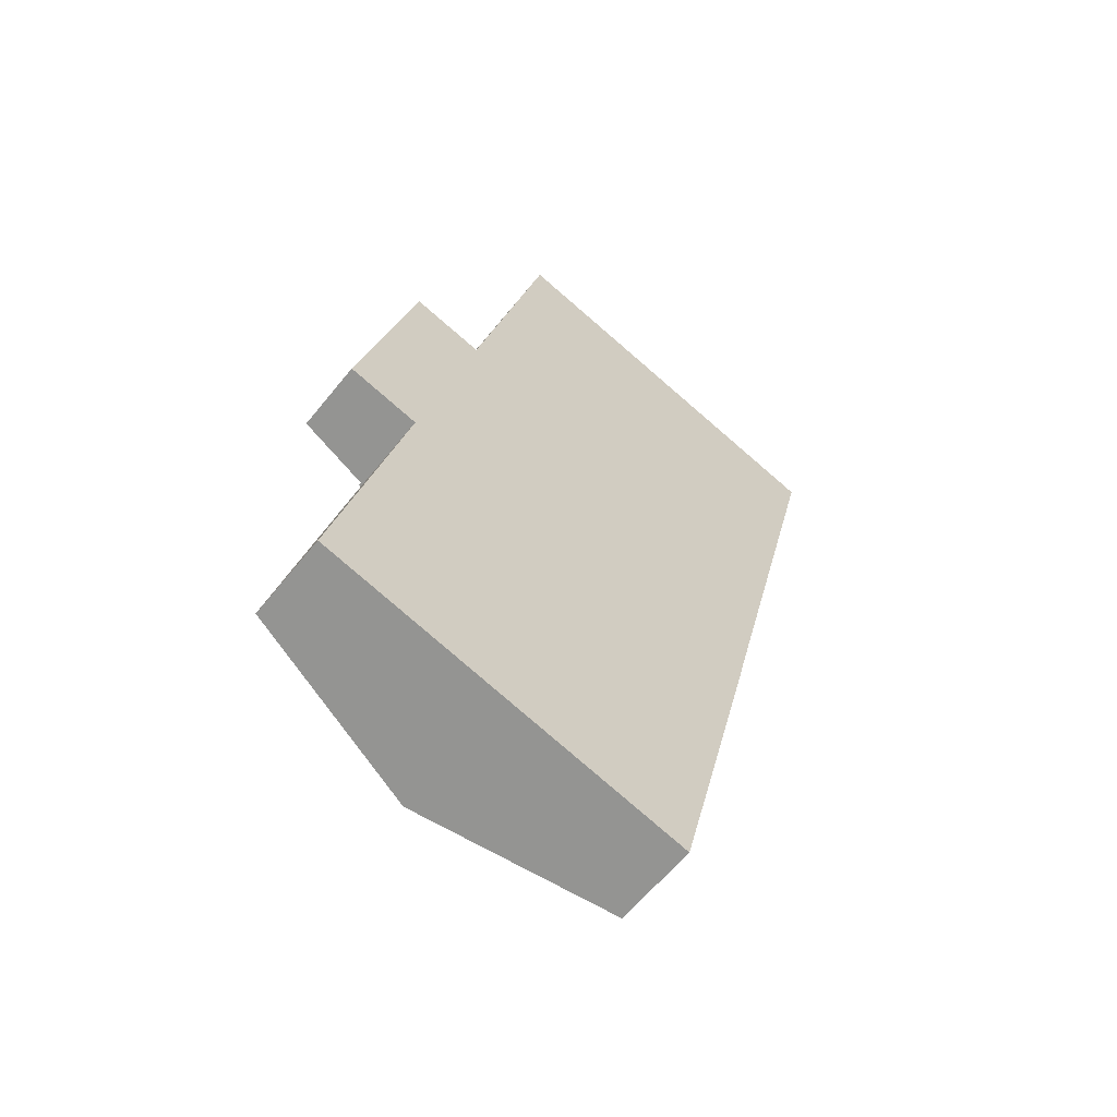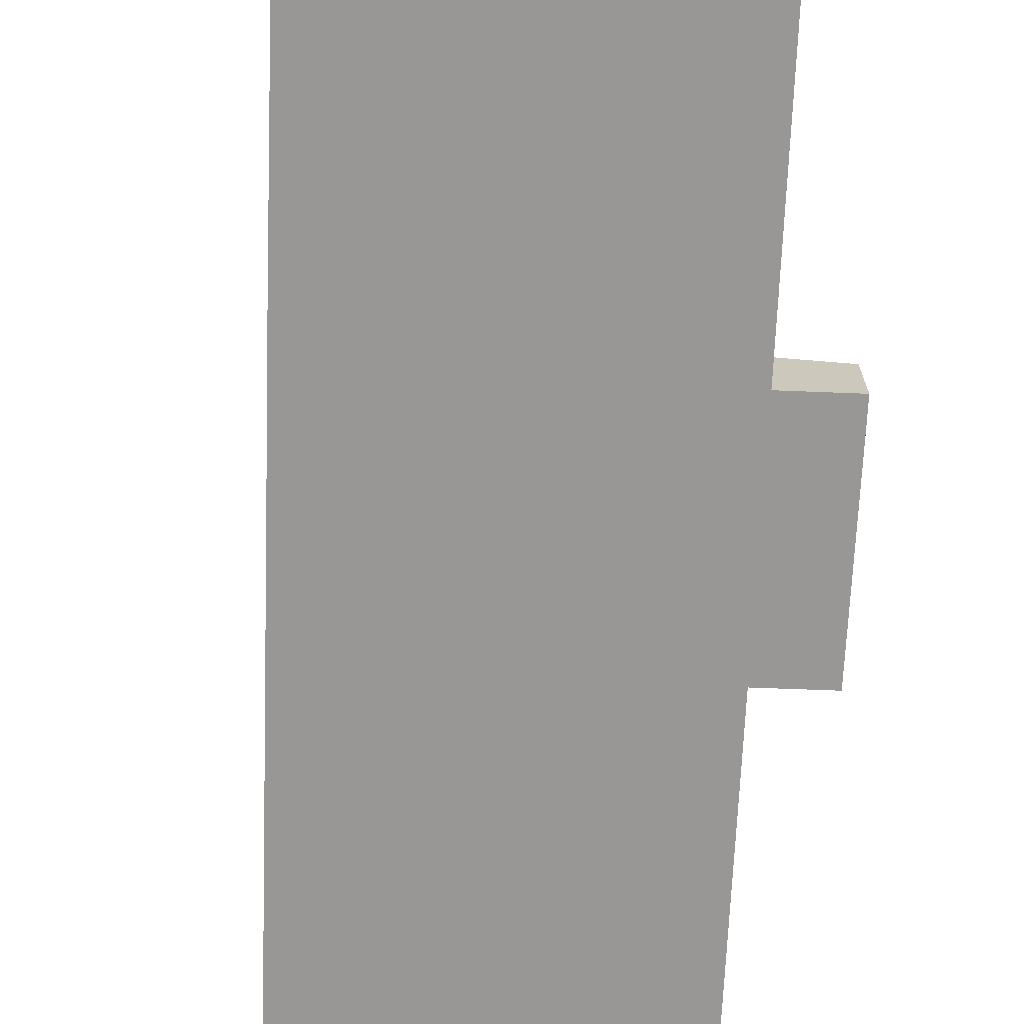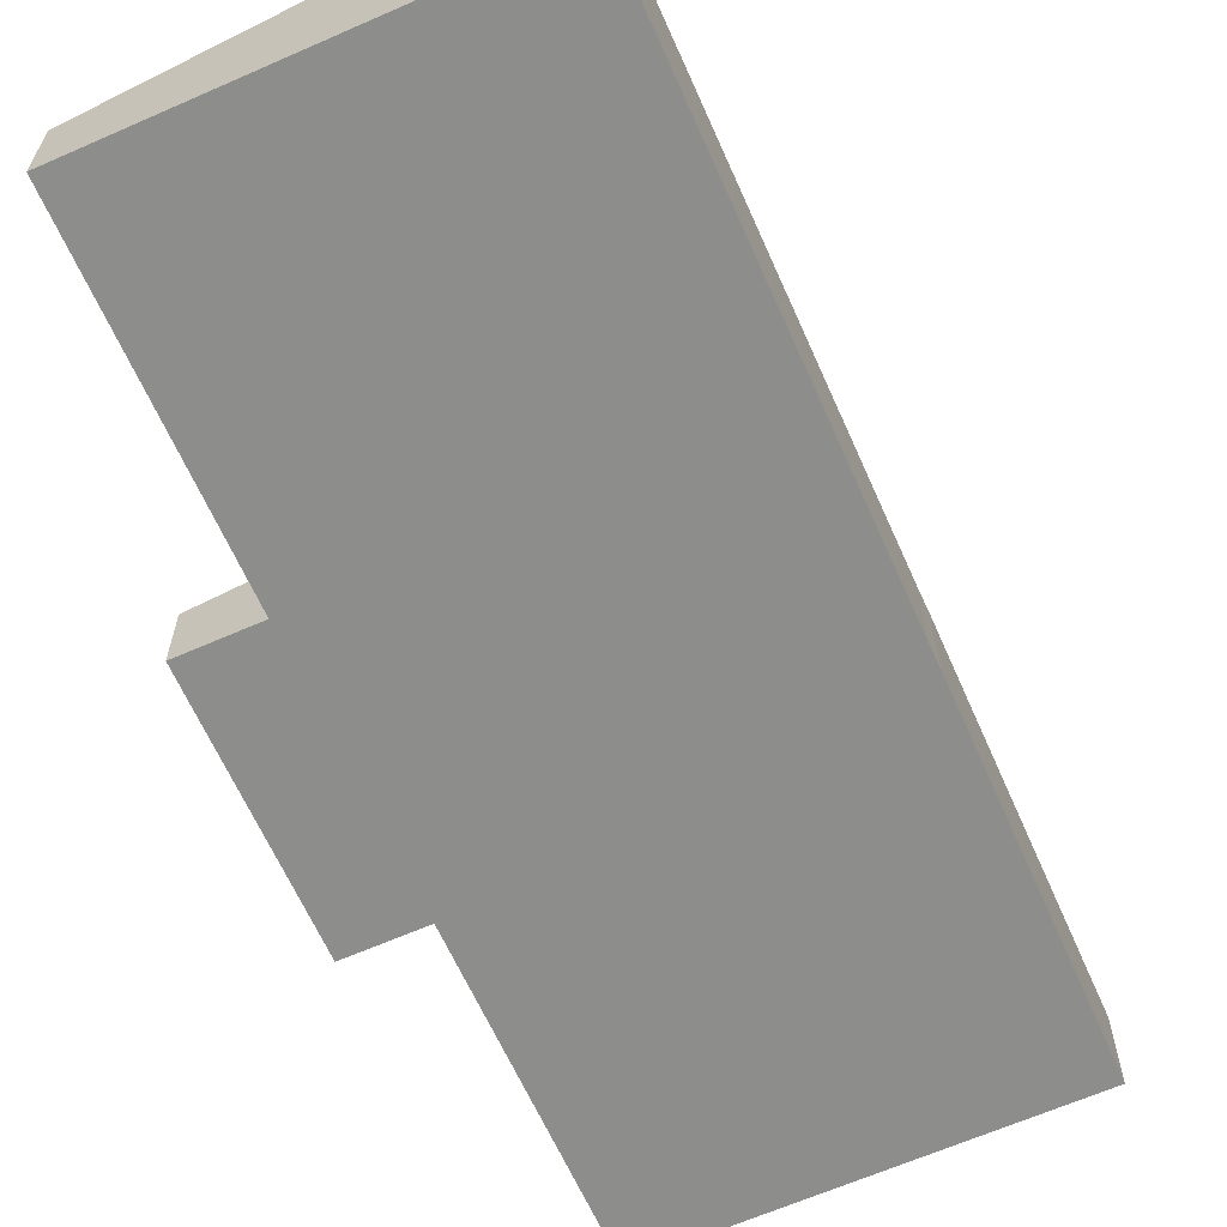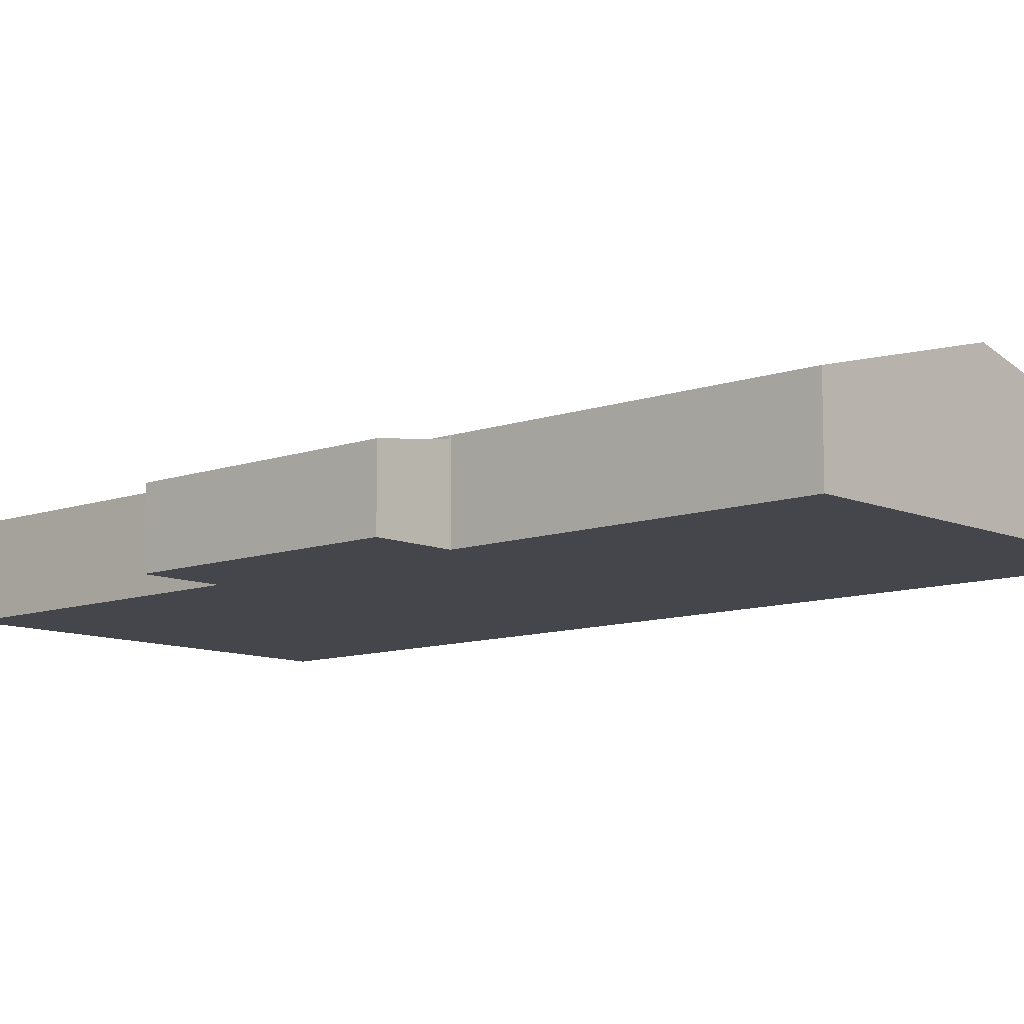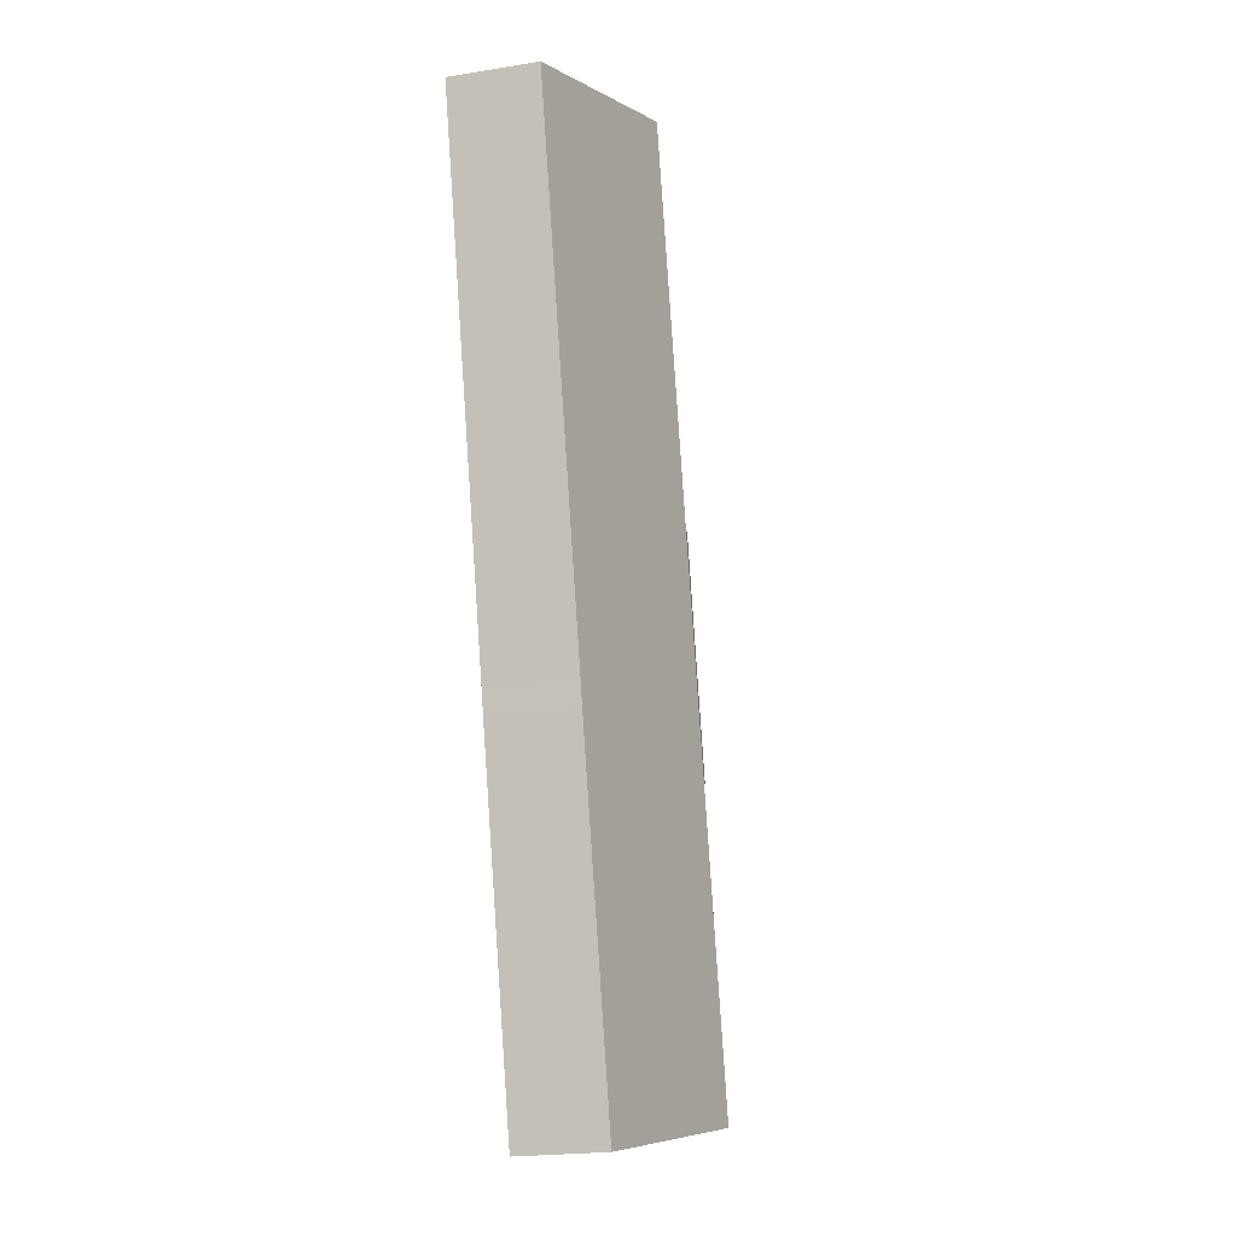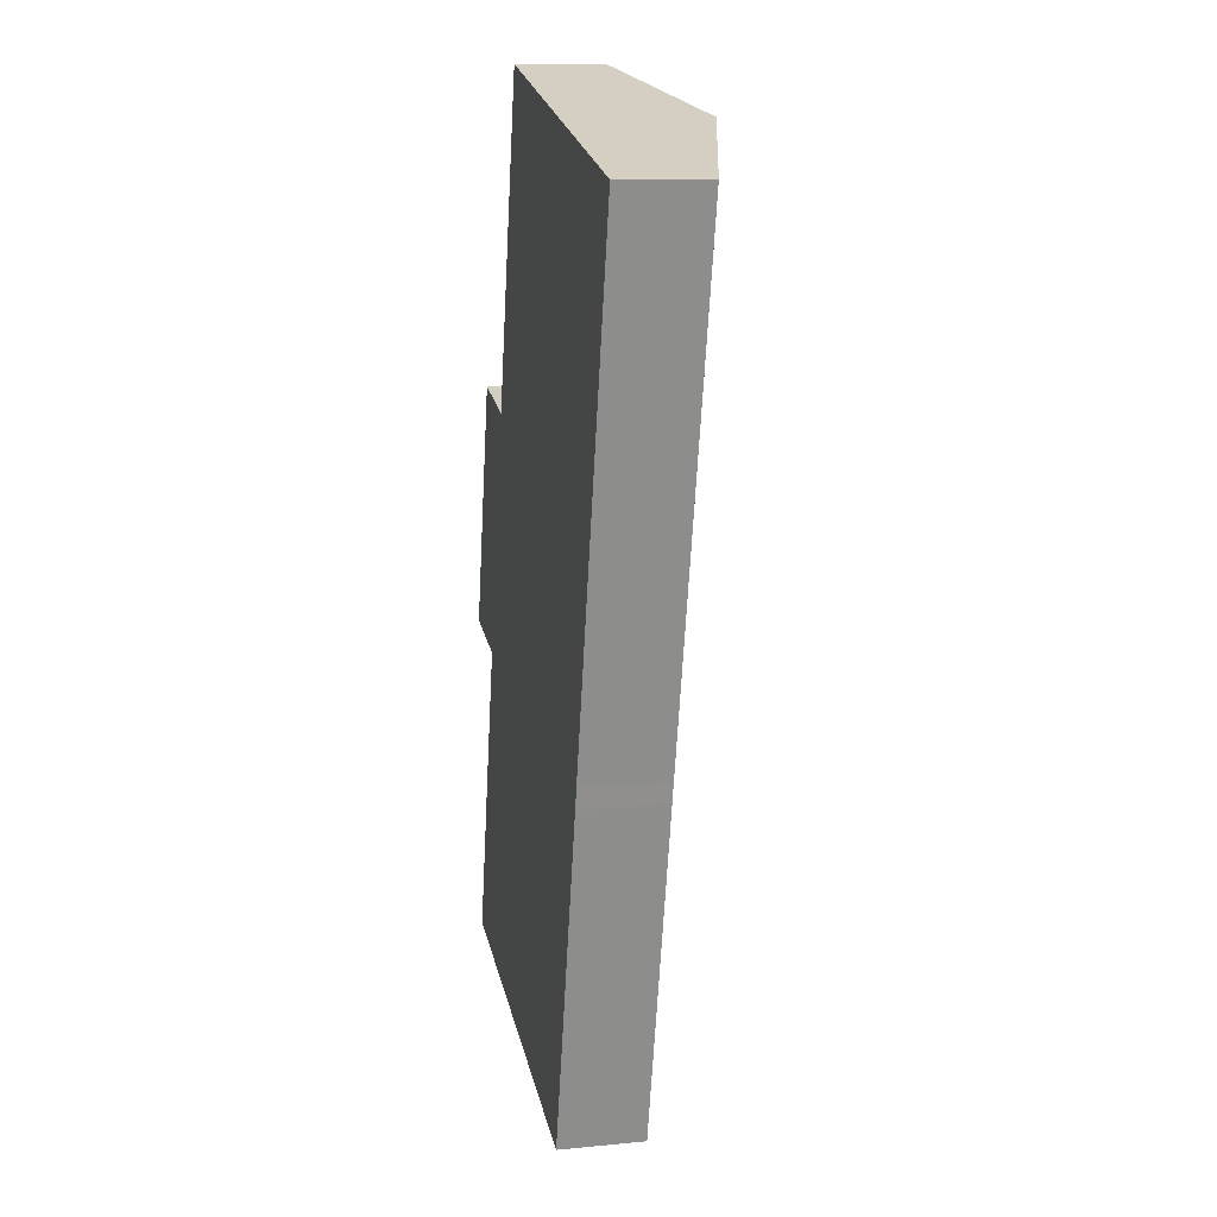
<metadata>
{"format":"obj","ext":"obj","renderer":"f3d","projection":"perspective","resolution":1024,"background":"white","views":[{"elev":-60.6,"azim":-38.6,"up":"+Z"},{"elev":-68.2,"azim":-168.5,"up":"+Y"},{"elev":-64.4,"azim":37.7,"up":"+Y"},{"elev":-10.1,"azim":-33.8,"up":"+Y"},{"elev":-20.9,"azim":106.2,"up":"+Z"},{"elev":11.5,"azim":76.9,"up":"+Z"}]}
</metadata>
<code>
v  3.864 4.381 16.47
v  3.256 3.825 30.63
v  7.113 4.382 29.69
v  2.122 3.826 26
v  0.021 3.826 17.41
v  0.021 -1.066e-15 17.41
v  2.122 -1.592e-15 26
v  3.256 -1.876e-15 30.63
v  7.113 -1.818e-15 29.69
v  3.864 -1.009e-15 16.47
v  7.113 4.54 29.69
v  3.97 4.569 16.45
v  3.864 4.54 16.47
v  14.08 7.259 13.87
v  7.212 4.567 29.67
v  17.38 7.259 27.29
v  7.239 4.567 29.78
v  11.48 4.567 47.05
v  21.62 7.259 44.56
v  3.948 4.569 16.36
v  10.06 7.259 -2.468
v  0 4.587 2.809e-16
v  27.79 4.572 26
v  31.73 4.575 42.08
v  27.49 4.572 24.8
v  25.03 4.571 14.75
v  24.76 4.566 13.6
v  24.22 4.567 11.38
v  20.17 4.575 -4.947
v  15.92 5.705 -3.903
v  3.97 -1.007e-15 16.45
v  3.948 -1.001e-15 16.36
v  0 0 0
v  7.212 -1.817e-15 29.67
v  11.48 -2.881e-15 47.05
v  7.239 -1.824e-15 29.78
v  20.17 3.029e-16 -4.947
v  15.92 2.39e-16 -3.903
v  10.06 1.511e-16 -2.468
v  21.62 -2.728e-15 44.56
v  31.73 -2.576e-15 42.08
v  27.79 -1.592e-15 26
v  27.49 -1.519e-15 24.8
v  25.03 -9.03e-16 14.75
v  24.76 -8.325e-16 13.6
v  24.22 -6.971e-16 11.38
g defaultobject
f 1 2 3
f 2 1 4
f 4 1 5
f 6 4 5
f 4 6 7
f 4 7 2
f 2 7 8
f 2 9 3
f 9 2 8
f 9 1 3
f 1 9 10
f 10 5 1
f 5 10 6
f 7 9 8
f 9 7 10
f 10 7 6
f 11 12 13
f 12 11 14
f 14 11 15
f 14 15 16
f 16 15 17
f 16 17 18
f 16 18 19
f 20 21 22
f 21 20 14
f 14 20 12
f 23 19 24
f 19 23 16
f 16 23 25
f 16 25 26
f 16 26 14
f 14 26 27
f 14 27 28
f 14 28 29
f 14 29 30
f 14 30 21
f 20 31 12
f 31 20 22
f 31 22 32
f 32 22 33
f 10 11 13
f 11 10 9
f 34 17 15
f 17 34 18
f 18 34 35
f 35 34 36
f 31 13 12
f 13 31 10
f 37 30 29
f 30 37 38
f 30 38 21
f 21 38 39
f 21 39 22
f 22 39 33
f 11 34 15
f 34 11 9
f 35 19 18
f 19 35 40
f 19 40 24
f 24 40 41
f 41 23 24
f 23 41 42
f 23 42 25
f 25 42 43
f 25 43 26
f 26 43 44
f 26 44 27
f 27 44 45
f 27 45 28
f 28 45 46
f 28 46 29
f 29 46 37
f 41 34 42
f 34 41 36
f 36 41 35
f 35 41 40
f 46 38 37
f 38 46 39
f 39 46 33
f 33 46 32
f 32 46 45
f 32 45 44
f 32 44 43
f 32 43 42
f 32 42 31
f 31 42 10
f 10 42 34
f 10 34 9

</code>
